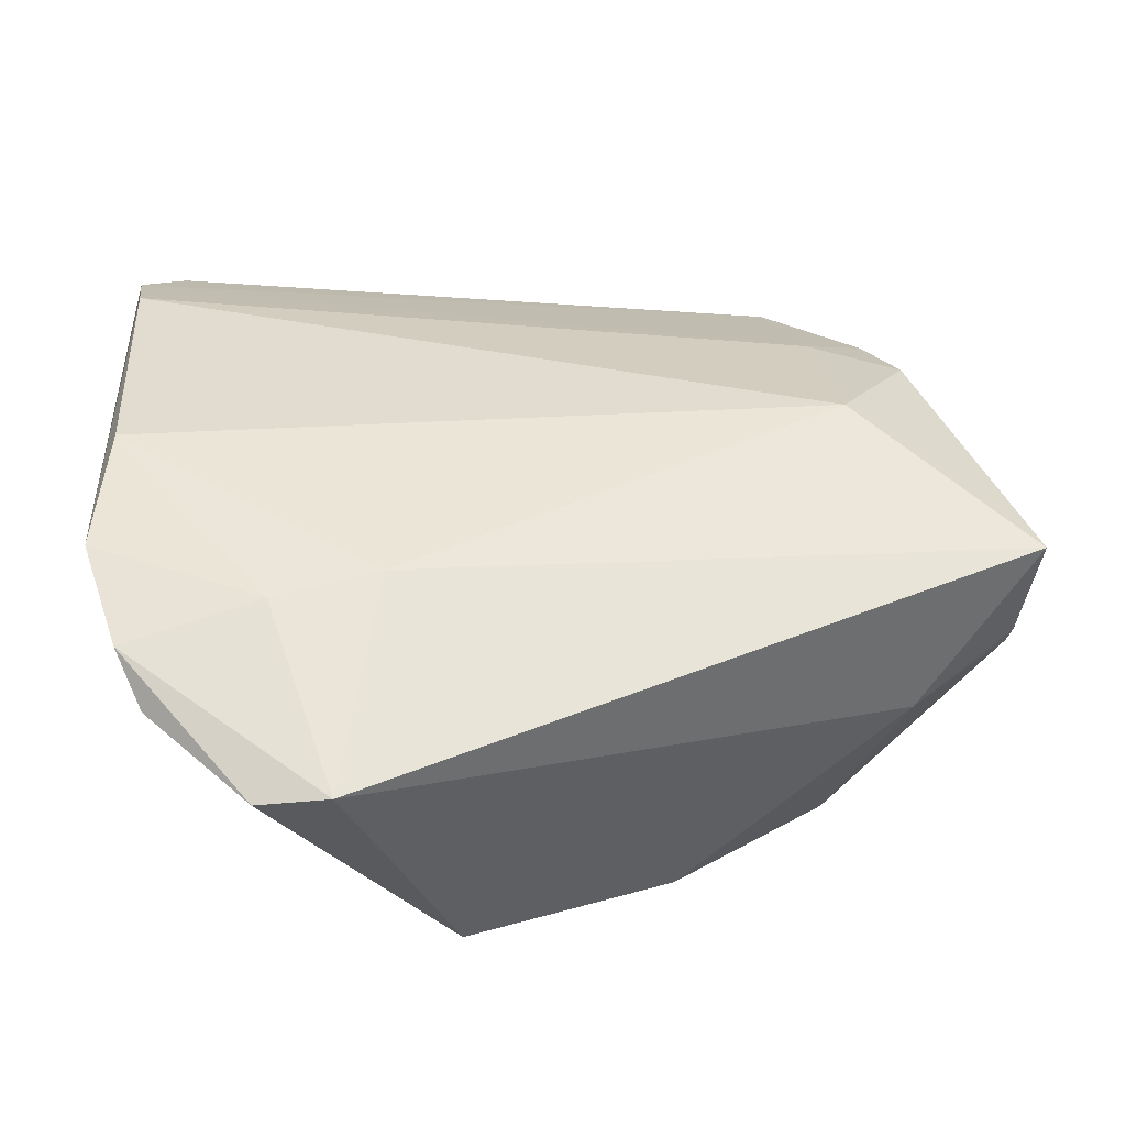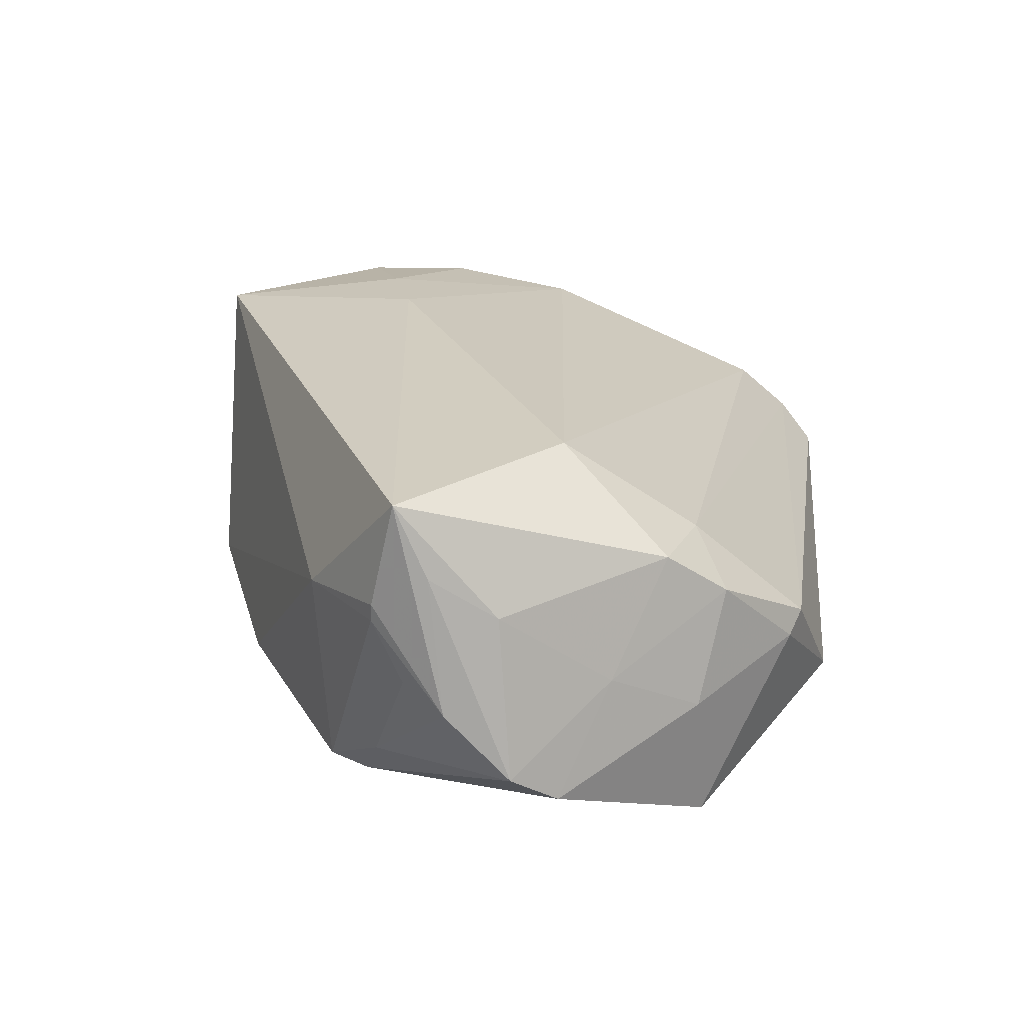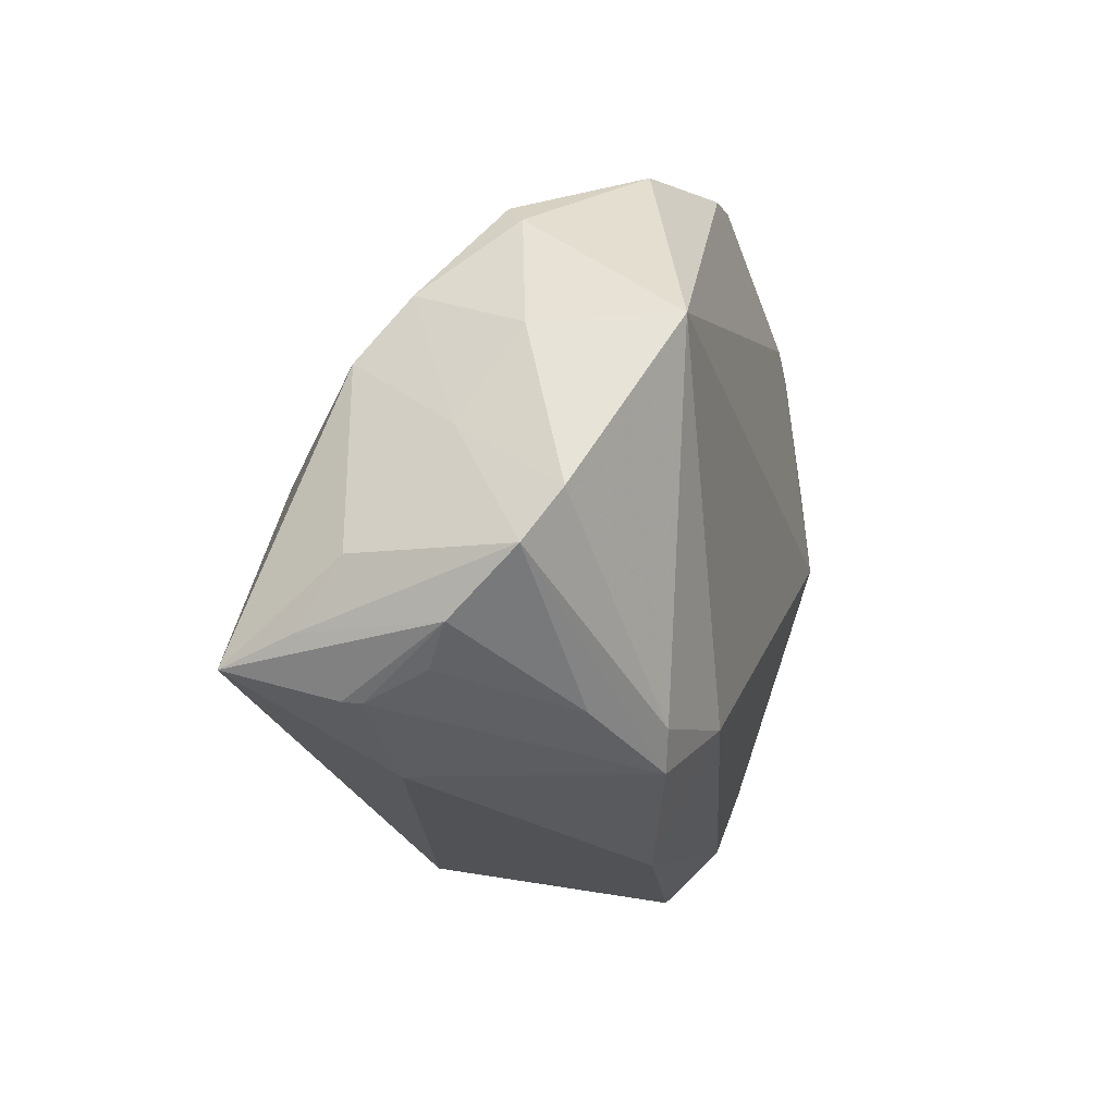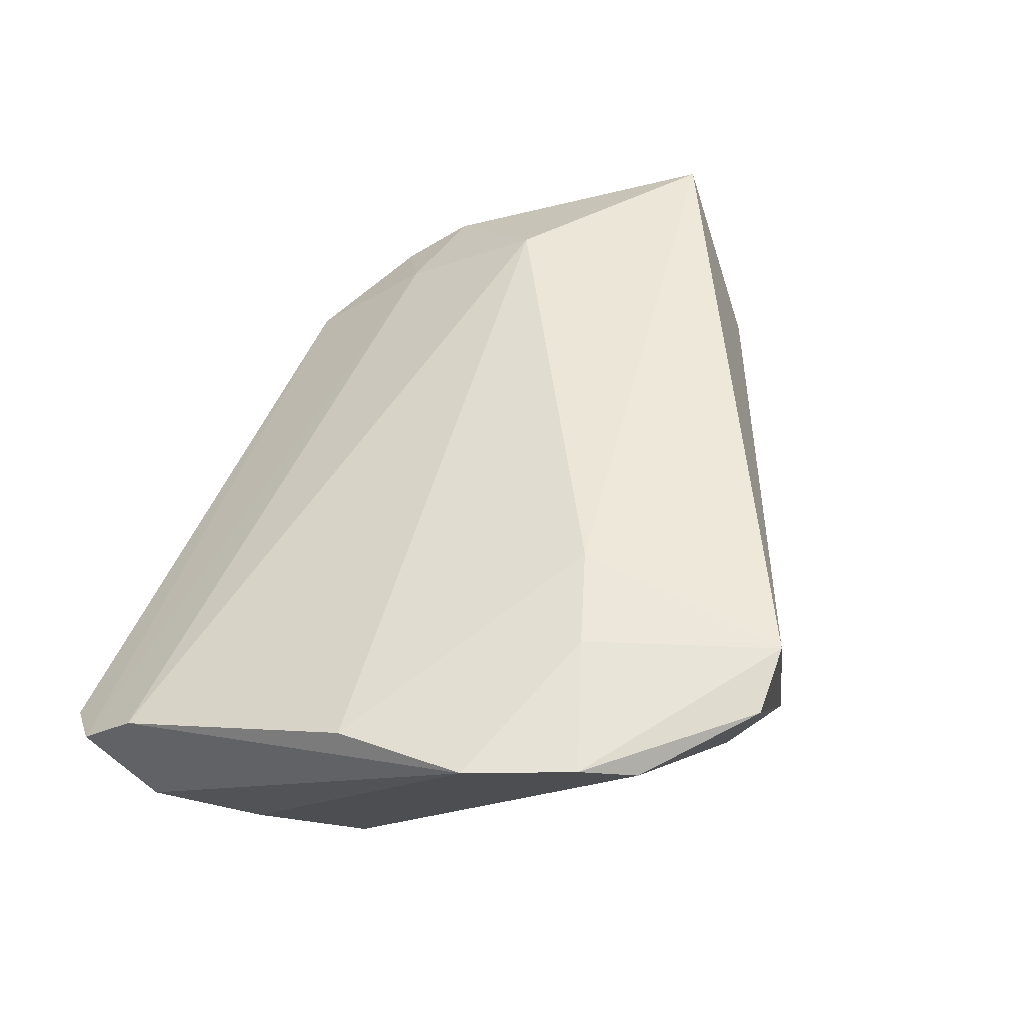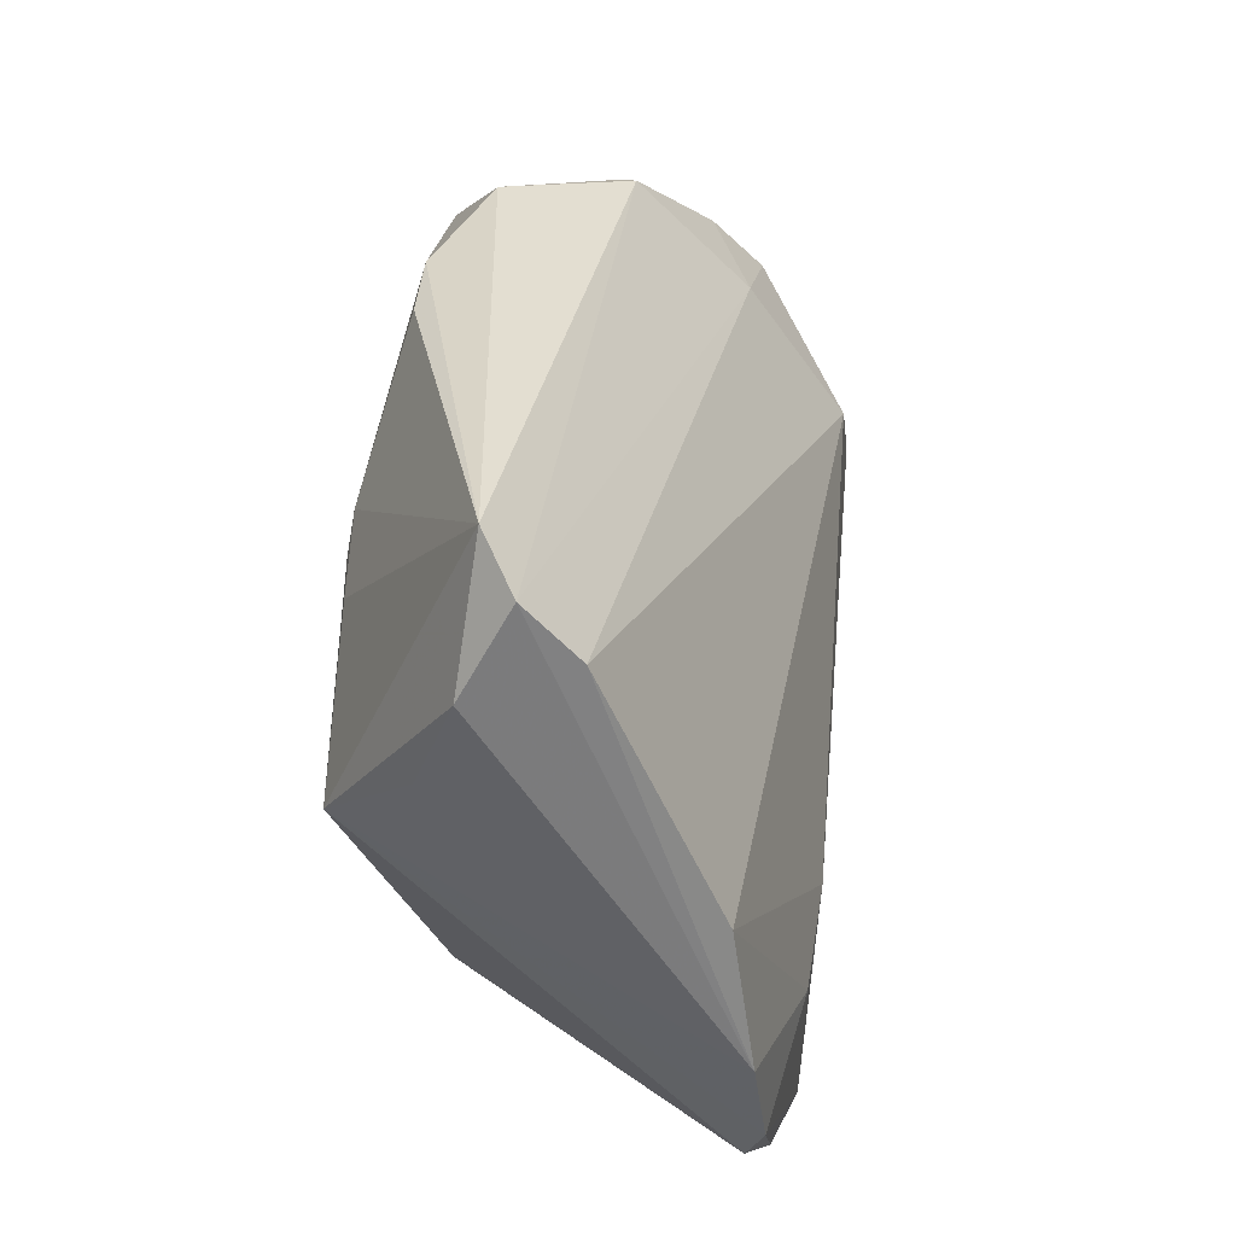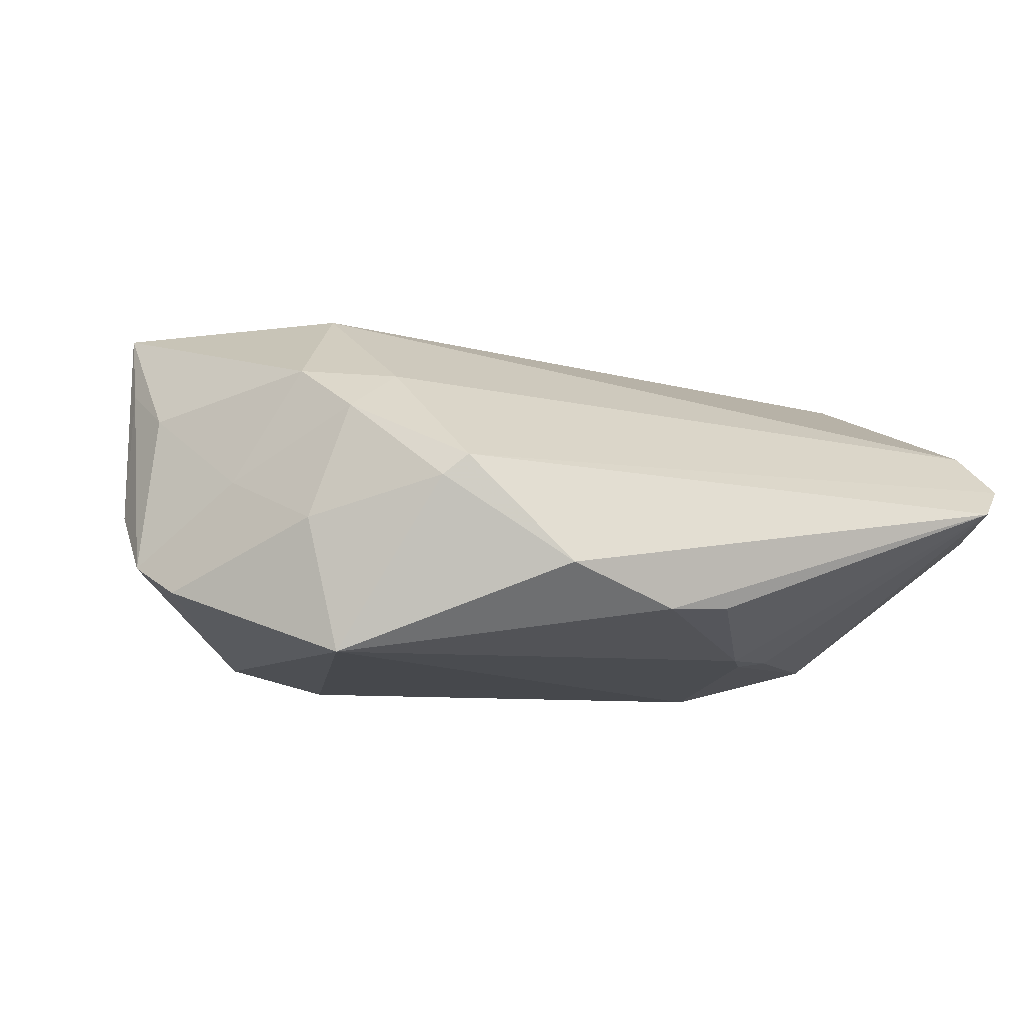
<metadata>
{"format":"obj","ext":"obj","renderer":"f3d","projection":"perspective","resolution":1024,"background":"white","views":[{"elev":-31.7,"azim":-2.9,"up":"+Y"},{"elev":20.5,"azim":95.3,"up":"+Z"},{"elev":3.5,"azim":107.0,"up":"+Y"},{"elev":53.8,"azim":-69.8,"up":"+Z"},{"elev":35.6,"azim":-80.4,"up":"+Y"},{"elev":-11.3,"azim":153.2,"up":"+Z"}]}
</metadata>
<code>
v -0.05219 0.03331 0.007759
v -0.02801 -0.003745 -0.02462
v -0.01924 0.02508 -0.02209
v -0.009195 -0.04548 -0.009797
v 0.02846 0.04019 -0.001036
v 0.03578 -0.02177 -0.02128
v 0.04412 0.02699 -0.007966
v -0.03185 -0.04556 0.02419
v 0.0437 0.02265 0.01175
v -0.01692 -0.03242 -0.01745
v 0.05506 -0.01271 0.008741
v 0.05644 -0.00965 0.02213
v 0.03803 -0.01658 -0.02212
v -0.007272 0.0419 -0.01797
v 0.05615 0.00283 0.008
v 0.04043 0.0279 -0.02462
v -0.02325 -0.0456 0.0262
v -0.03156 -0.02205 0.02728
v 0.0454 -0.01418 -0.01534
v -0.05508 0.02952 -0.003762
v 0.05898 0.004489 -0.01215
v -0.0428 0.005299 -0.02045
v -0.04783 -0.02732 0.025
v 0.03997 0.03005 0.006134
v 0.05031 0.01622 -0.002191
v 0.0161 0.04439 -0.01409
v -0.05099 0.01658 -0.008998
v -0.05238 -0.01396 0.02406
v 0.032 0.02596 0.01167
v -0.01889 -0.0182 0.02735
v -0.02217 0.02127 -0.02233
v 0.02438 -0.01833 -0.02462
v 0.04276 -0.02233 0.006612
v 0.03414 0.008987 0.02304
v -0.04809 0.04439 -0.002491
v -0.01441 -0.03954 -0.01527
v -0.04446 -0.03398 0.02256
v 0.05714 -0.005507 0.01317
v 0.05854 -0.003667 -0.004062
v -0.0532 0.04009 0.001767
v 0.03123 0.03874 -0.003567
v 0.001362 0.04269 -0.01866
v -0.02747 0.0198 -0.02137
v -0.05093 0.002871 0.0213
v 0.05552 -0.008995 -0.001188
v 0.05595 0.0101 -0.01593
v 0.01624 -0.03573 -0.01463
v 0.05459 -0.0129 0.006512
f 2 16 32
f 44 1 28
f 34 1 44
f 40 5 35
f 35 20 40
f 28 1 40
f 40 20 28
f 29 1 34
f 29 40 1
f 5 40 29
f 42 14 35
f 28 20 27
f 34 44 30
f 16 46 13
f 32 16 13
f 13 6 32
f 21 6 13
f 13 46 21
f 7 46 16
f 16 42 26
f 35 5 26
f 26 42 35
f 14 42 3
f 16 2 3
f 3 42 16
f 35 14 3
f 17 30 18
f 18 44 28
f 18 30 44
f 12 30 17
f 17 33 12
f 34 30 12
f 37 8 23
f 23 8 17
f 23 18 28
f 17 18 23
f 41 7 16
f 16 26 41
f 41 26 5
f 21 46 25
f 46 7 25
f 22 27 20
f 22 20 35
f 37 23 22
f 28 27 22
f 22 23 28
f 21 38 39
f 38 12 39
f 17 8 4
f 4 33 17
f 9 29 34
f 34 12 9
f 31 3 2
f 2 22 31
f 35 3 43
f 43 22 35
f 3 31 43
f 43 31 22
f 11 12 33
f 11 39 12
f 19 6 21
f 21 39 19
f 37 22 36
f 36 8 37
f 36 4 8
f 15 12 38
f 15 9 12
f 15 38 21
f 21 25 15
f 25 9 15
f 24 25 7
f 24 9 25
f 7 41 24
f 24 41 5
f 5 29 24
f 29 9 24
f 45 19 39
f 10 2 32
f 32 36 10
f 10 22 2
f 10 36 22
f 4 36 47
f 32 6 47
f 47 36 32
f 6 33 47
f 33 4 47
f 39 11 48
f 48 45 39
f 48 33 6
f 48 11 33
f 6 19 48
f 19 45 48

</code>
